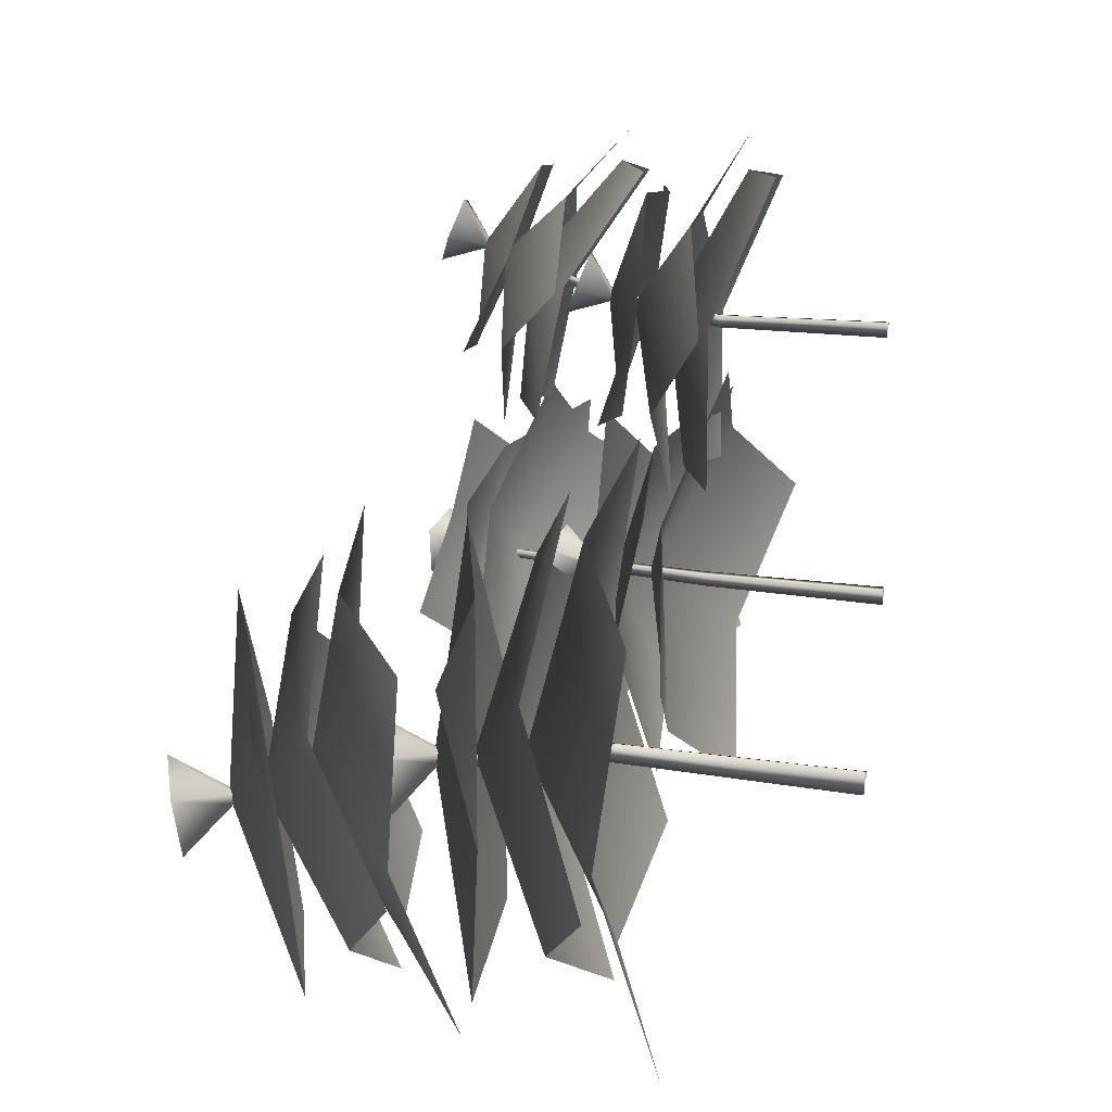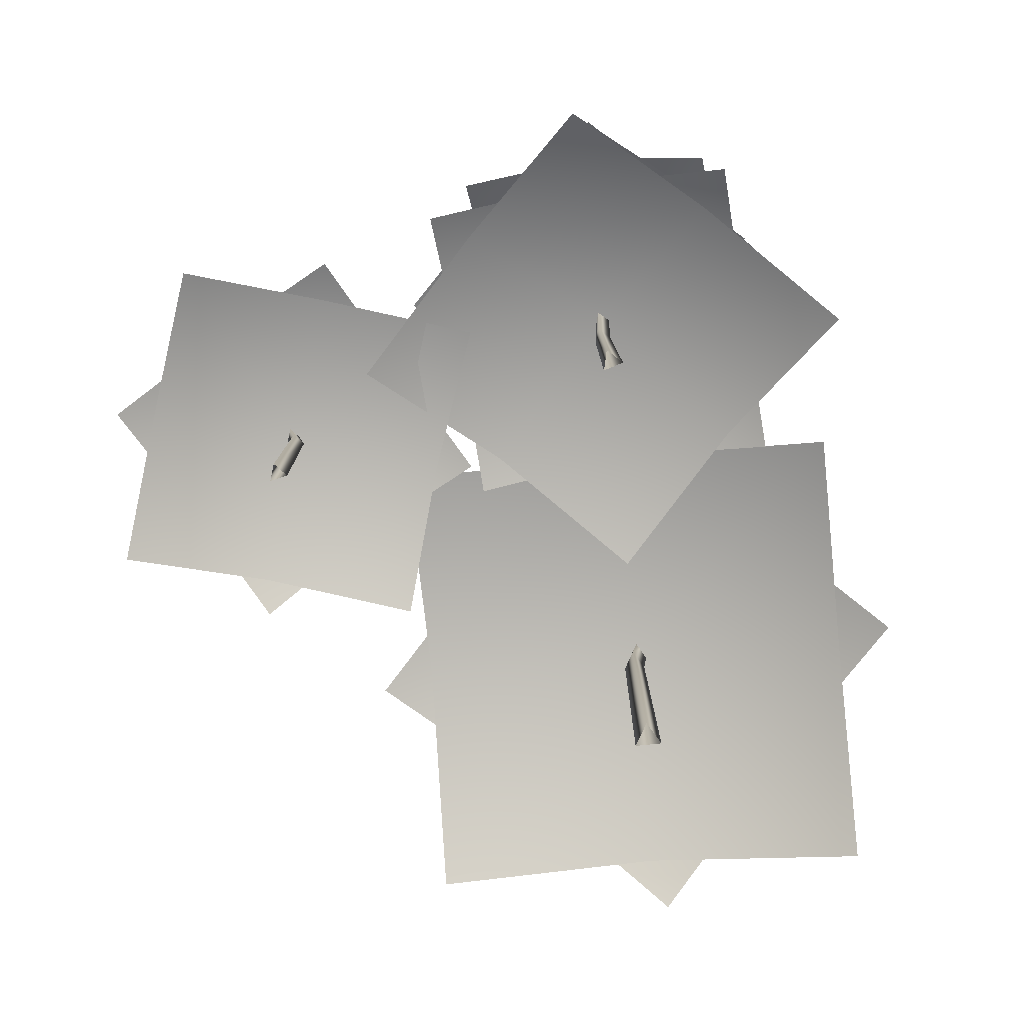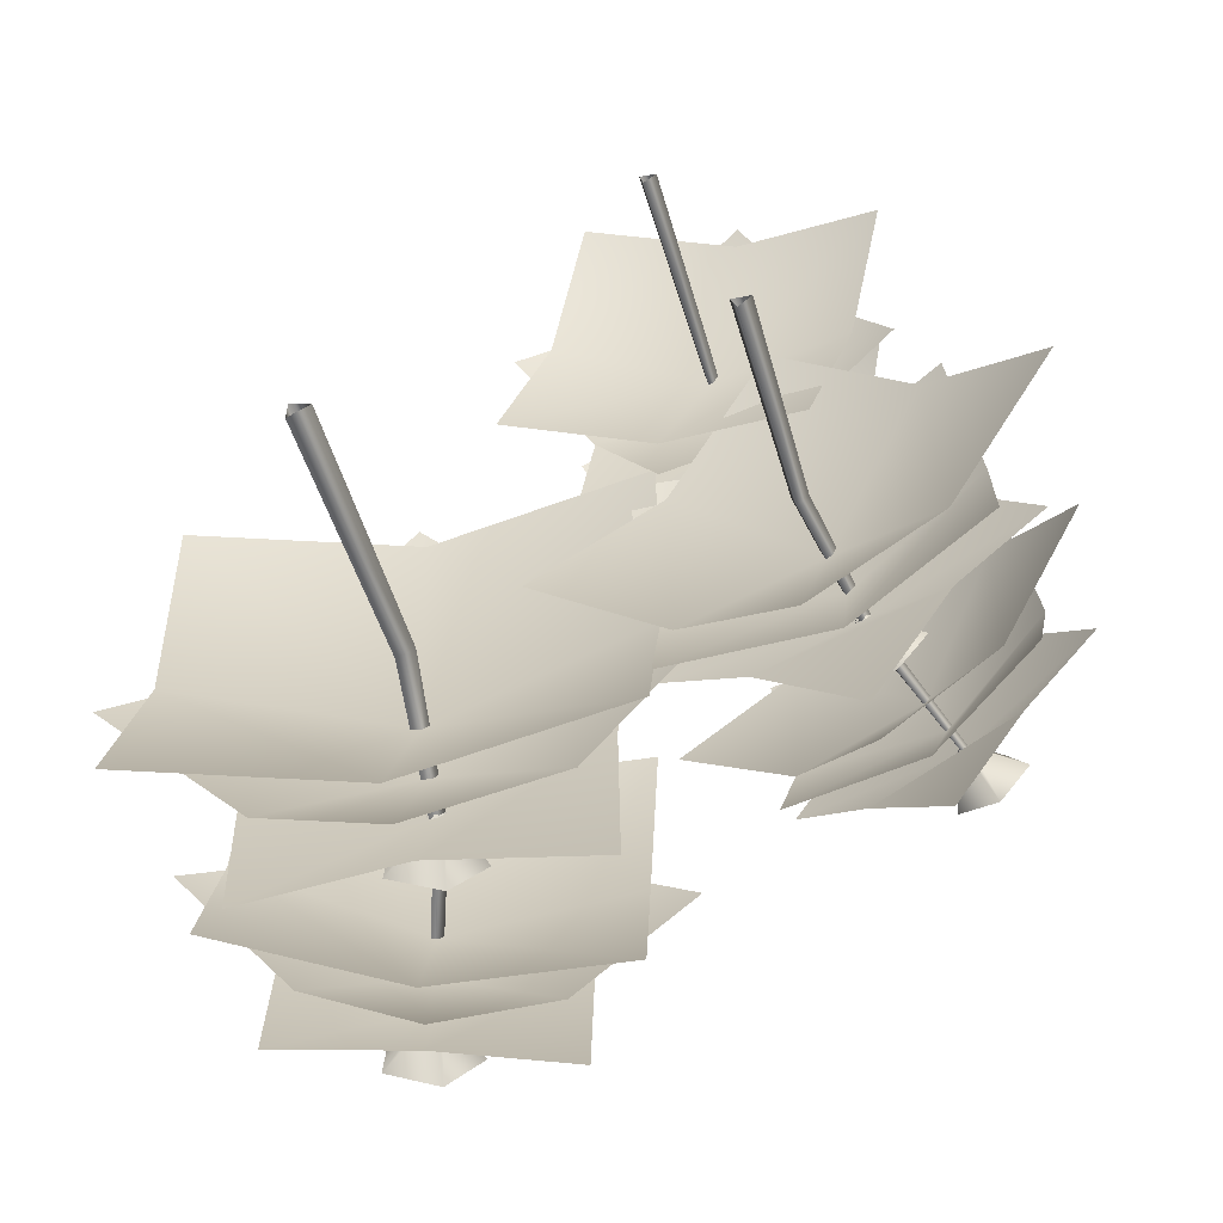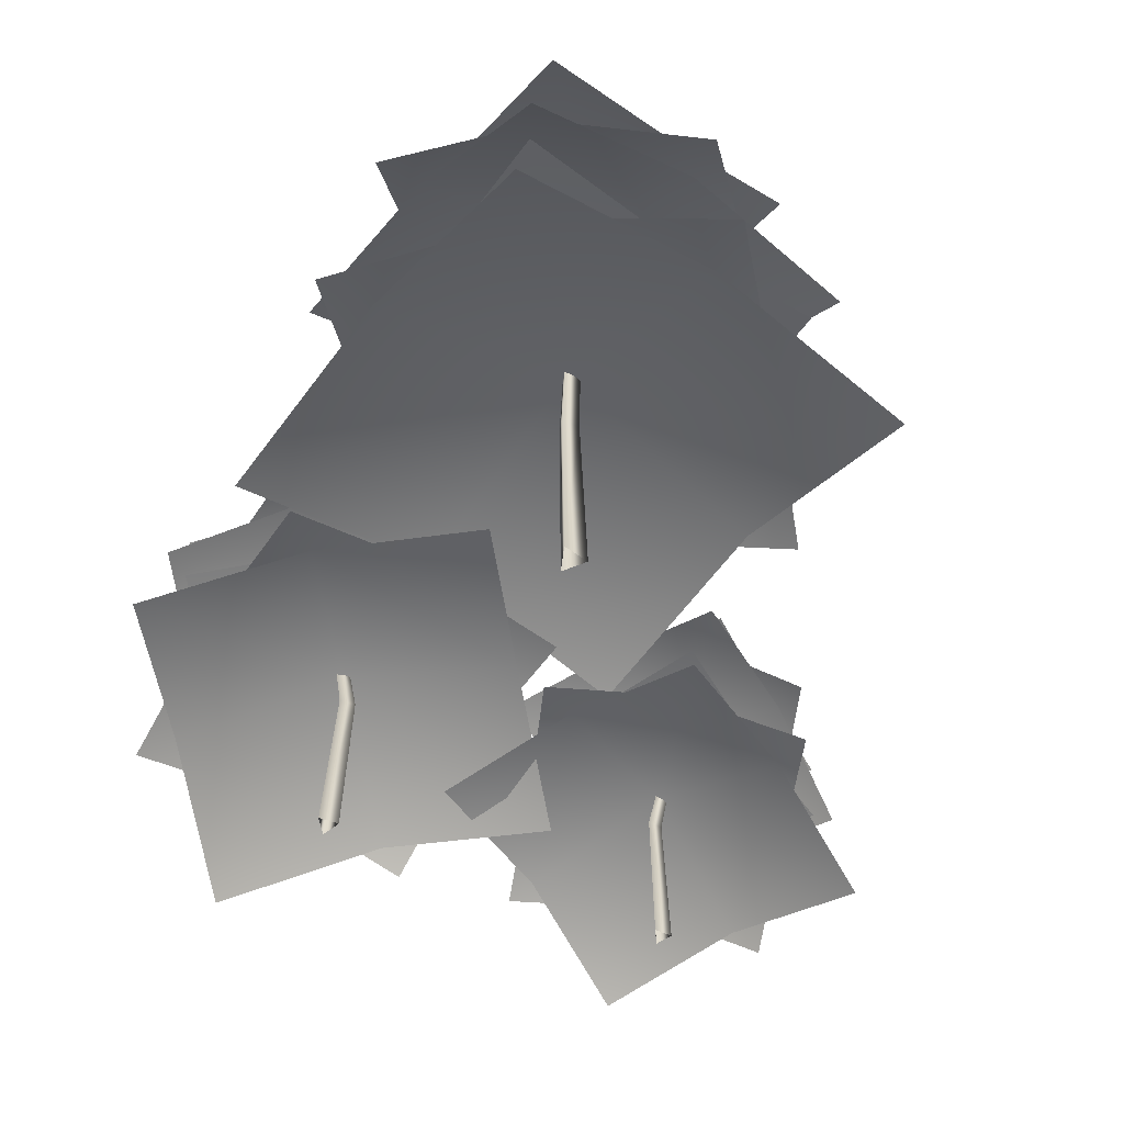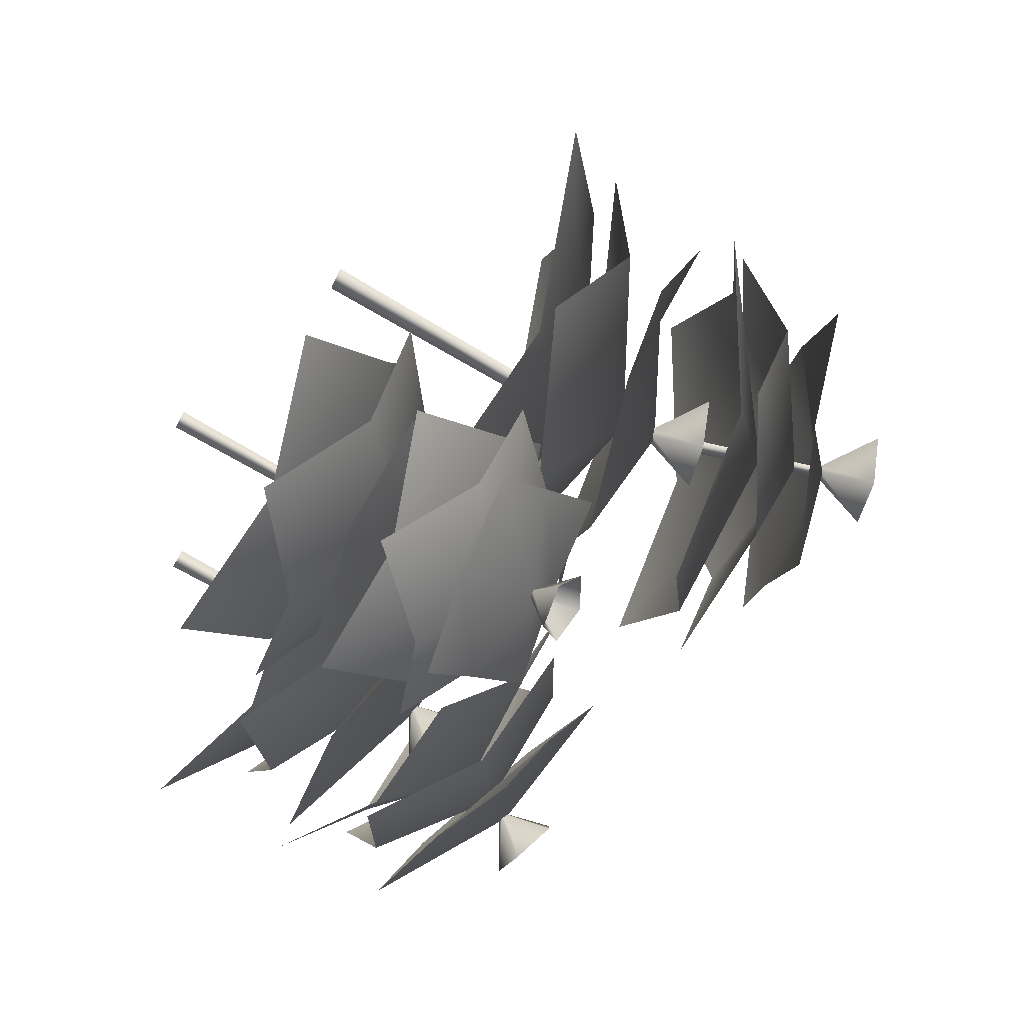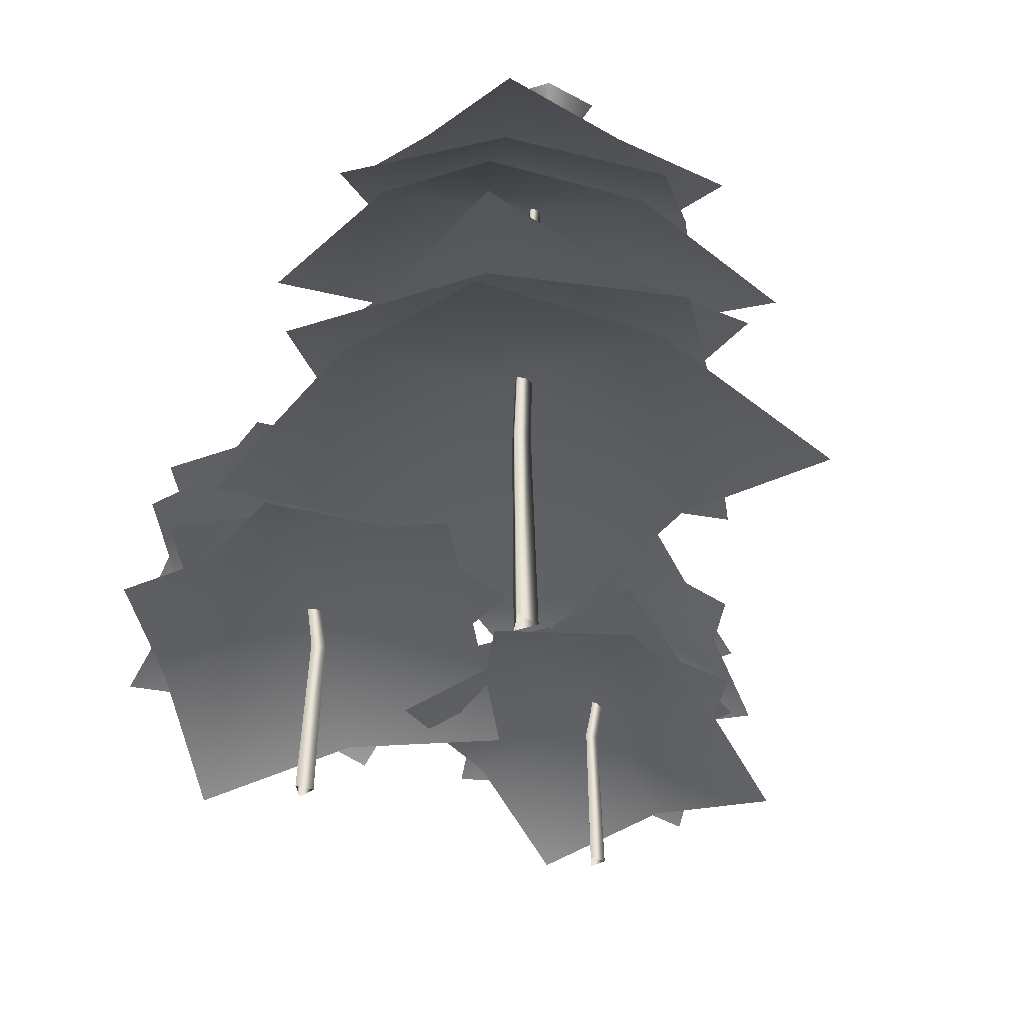
<metadata>
{"format":"obj","ext":"obj","renderer":"f3d","projection":"perspective","resolution":1024,"background":"white","views":[{"elev":27.0,"azim":-78.6,"up":"+Z"},{"elev":-77.5,"azim":96.0,"up":"+Y"},{"elev":-59.4,"azim":17.5,"up":"+Z"},{"elev":-58.3,"azim":-127.0,"up":"+Y"},{"elev":75.6,"azim":119.8,"up":"+Z"},{"elev":-42.2,"azim":-127.8,"up":"+Y"}]}
</metadata>
<code>
g default
v -1.465 -0.6057 -1.12
v -1.465 -0.6057 -0.9063
v -1.279 -0.6057 -1.013
v -2.137 4.348 -1.395
v -2.136 4.359 -1.302
v -2.059 4.378 -1.352
v -1.518 2.955 -1.135
v -1.631 2.935 -1.066
v -1.631 2.923 -1.199
v -1.254 1.458 -1.01
v -1.404 1.451 -0.9226
v -1.404 1.446 -1.096
v 0.5487 1.235 -2.855
v -1.348 1.346 -2.864
v -3.134 0.701 -2.811
v 0.4939 1.763 -1.031
v -1.435 2.095 -1.058
v -3.188 1.23 -0.9873
v 0.5495 1.536 0.8536
v -1.347 1.647 0.845
v -3.133 1.002 0.8978
v -1.248 1.387 -3.327
v -2.51 1.718 -2.246
v -3.651 1.217 -1.097
v -0.2154 2.059 -2.163
v -1.494 2.503 -1.091
v -2.619 1.89 0.06694
v 0.9383 1.9 -0.9322
v -0.3239 2.231 0.1492
v -1.465 1.731 1.298
v -0.1335 2.854 0.3185
v -0.08204 2.571 -1.07
v -0.08108 2.634 -2.487
v -1.5 2.477 0.3225
v -1.54 2.82 -1.117
v -1.448 2.257 -2.483
v -2.918 2.446 0.2984
v -2.866 2.163 -1.09
v -2.865 2.226 -2.507
v -1.528 2.78 -1.177
v -1.602 2.759 -1.148
v -1.602 2.77 -1.067
v -1.528 2.798 -1.045
v -1.483 2.804 -1.113
v -1.593 3.18 -1.575
v -2.053 3.047 -1.398
v -2.053 3.115 -0.892
v -1.593 3.289 -0.7562
v -1.308 3.329 -1.178
v -3.098 2.677 0.4802
v -1.714 3.511 0.3686
v -0.1112 3.735 0.3385
v -3.208 2.771 -1.132
v -1.888 3.783 -1.268
v -0.2211 3.829 -1.274
v -3.098 2.256 -2.663
v -1.714 3.09 -2.775
v -0.1112 3.314 -2.805
v -1.821 3.582 0.7532
v -0.9671 4.137 -0.2708
v 0.1285 4.023 -1.205
v -2.828 3.465 -0.2756
v -2.007 4.112 -1.312
v -0.8787 3.906 -2.234
v -3.594 2.679 -1.215
v -2.74 3.235 -2.239
v -1.644 3.12 -3.173
v -3.095 3.502 -2.463
v -3.097 3.599 -1.266
v -3.138 3.805 -0.08403
v -1.946 3.851 -2.487
v -2.099 4.367 -1.346
v -1.989 4.154 -0.1076
v -0.8366 4.309 -2.525
v -0.8385 4.405 -1.328
v -0.8797 4.611 -0.1458
v -2.08 4.336 -1.415
v -2.154 4.314 -1.387
v -2.154 4.325 -1.306
v -2.08 4.353 -1.284
v -2.034 4.36 -1.352
v -2.144 4.735 -1.813
v -2.604 4.603 -1.636
v -2.604 4.671 -1.13
v -2.144 4.845 -0.9946
v -1.86 4.885 -1.417
v 1.823 -0.4693 -0.9888
v 1.709 -0.4693 -1.109
v 1.661 -0.4693 -0.9506
v 2.348 3.369 -1.191
v 2.298 3.378 -1.243
v 2.281 3.393 -1.174
v 1.861 2.29 -1.009
v 1.887 2.274 -1.108
v 1.958 2.265 -1.033
v 1.645 1.13 -0.9393
v 1.684 1.124 -1.068
v 1.776 1.121 -0.9703
v 1.61 0.9567 1.059
v 2.684 1.043 0.05594
v 3.662 0.5432 -0.9235
v 0.6716 1.366 0.002497
v 1.773 1.623 -1.008
v 2.723 0.9527 -1.98
v -0.3621 1.19 -1.03
v 0.7112 1.276 -2.034
v 1.69 0.7765 -3.013
v 2.874 1.075 0.37
v 3.01 1.331 -0.9106
v 3.042 0.9434 -2.165
v 1.673 1.596 0.2632
v 1.824 1.939 -1.021
v 1.842 1.464 -2.272
v 0.3683 1.473 0.1829
v 0.5047 1.729 -1.098
v 0.5368 1.341 -2.352
v 0.3074 2.211 -1.092
v 1.017 1.992 -0.282
v 1.769 2.041 0.5168
v 1.076 1.919 -1.821
v 1.863 2.185 -1.031
v 2.538 1.749 -0.2123
v 1.887 1.895 -2.561
v 2.597 1.676 -1.751
v 3.349 1.725 -0.9524
v 1.889 2.154 -0.9909
v 1.915 2.138 -1.046
v 1.872 2.146 -1.092
v 1.819 2.168 -1.065
v 1.829 2.173 -1.002
v 2.136 2.464 -0.8007
v 2.302 2.361 -1.145
v 2.033 2.414 -1.43
v 1.701 2.549 -1.262
v 1.765 2.58 -0.873
v 1.892 2.074 -2.759
v 1.172 2.72 -1.961
v 0.2841 2.894 -1.091
v 2.811 2.147 -1.909
v 2.14 2.931 -1.131
v 1.204 2.967 -0.241
v 3.563 1.748 -0.9876
v 2.843 2.394 -0.1891
v 1.956 2.568 0.6802
v 1.027 2.775 -2.234
v 1.091 3.206 -1.203
v 0.9699 3.117 -0.09393
v 2.142 2.685 -2.19
v 2.23 3.186 -1.169
v 2.085 3.027 -0.04969
v 3.073 2.076 -2.068
v 3.136 2.506 -1.037
v 3.015 2.417 0.07256
v 3.455 2.714 -1.099
v 2.82 2.789 -1.774
v 2.215 2.948 -2.463
v 2.82 2.984 -0.4748
v 2.3 3.384 -1.199
v 1.58 3.219 -1.838
v 2.216 3.339 0.1366
v 1.58 3.414 -0.5389
v 0.9748 3.573 -1.227
v 2.326 3.359 -1.15
v 2.353 3.343 -1.205
v 2.31 3.351 -1.251
v 2.256 3.373 -1.224
v 2.267 3.378 -1.162
v 2.574 3.669 -0.9597
v 2.739 3.566 -1.304
v 2.47 3.619 -1.589
v 2.139 3.754 -1.421
v 2.203 3.785 -1.032
v 1.031 -0.4076 1.836
v 1.167 -0.4076 1.791
v 1.06 -0.4076 1.695
v 0.9969 2.926 2.324
v 1.056 2.934 2.304
v 1.008 2.947 2.265
v 1.033 1.989 1.873
v 1.101 1.975 1.931
v 1.016 1.967 1.959
v 1.057 0.9814 1.678
v 1.144 0.9763 1.756
v 1.033 0.9733 1.793
v -0.5027 0.831 0.9154
v -0.1082 0.9057 2.129
v 0.3024 0.4718 3.259
v 0.6743 1.187 0.5657
v 1.064 1.41 1.804
v 1.479 0.8275 2.909
v 1.867 1.034 0.1325
v 2.262 1.108 1.346
v 2.672 0.6744 2.476
v -0.4252 0.9335 2.163
v 0.5322 1.156 2.742
v 1.507 0.8193 3.228
v 0.1006 1.386 1.258
v 1.056 1.684 1.849
v 2.033 1.272 2.323
v 0.6439 1.279 0.2607
v 1.601 1.502 0.8392
v 2.576 1.165 1.326
v 1.669 1.921 0.6818
v 0.7711 1.73 0.9419
v -0.1343 1.773 1.24
v 1.96 1.667 1.555
v 1.049 1.898 1.884
v 0.1566 1.519 2.113
v 2.244 1.646 2.465
v 1.346 1.456 2.725
v 0.4403 1.498 3.024
v 1.008 1.871 1.889
v 1.042 1.857 1.93
v 1.094 1.864 1.913
v 1.092 1.883 1.861
v 1.039 1.887 1.846
v 0.7671 2.14 2.014
v 0.9773 2.051 2.27
v 1.301 2.096 2.164
v 1.29 2.214 1.841
v 0.9606 2.241 1.748
v 2.398 1.801 2.542
v 2.035 2.363 1.681
v 1.677 2.514 0.6633
v 1.391 1.865 2.952
v 1.026 2.546 2.138
v 0.6701 2.577 1.074
v 0.3892 1.518 3.205
v 0.026 2.079 2.345
v -0.3314 2.23 1.327
v 2.303 2.41 1.668
v 1.469 2.784 1.339
v 0.6404 2.707 0.8358
v 1.858 2.332 2.529
v 1.023 2.767 2.223
v 0.1954 2.629 1.697
v 1.42 1.803 3.216
v 0.585 2.177 2.887
v -0.2432 2.1 2.384
v 0.5166 2.357 3.161
v 1.282 2.422 2.91
v 2.046 2.561 2.687
v 0.2591 2.592 2.432
v 1.02 2.939 2.289
v 1.788 2.795 1.958
v 0.000642 2.9 1.731
v 0.7658 2.965 1.48
v 1.53 3.103 1.257
v 0.9721 2.918 2.292
v 1.006 2.903 2.333
v 1.058 2.911 2.316
v 1.056 2.93 2.264
v 1.003 2.934 2.249
v 0.7312 3.187 2.417
v 0.9413 3.098 2.673
v 1.265 3.143 2.567
v 1.254 3.261 2.244
v 0.9247 3.287 2.151
g FlowerClump01:pCylinder27
f 1 2 11 12
f 2 3 10 11
f 10 3 1 12
f 6 4 5
f 8 7 6 5
f 9 8 5 4
f 6 7 9 4
f 8 11 10 7
f 12 11 8 9
f 10 12 9 7
f 13 14 17 16
f 14 15 18 17
f 16 17 20 19
f 17 18 21 20
f 22 23 26 25
f 23 24 27 26
f 25 26 29 28
f 26 27 30 29
f 31 32 35 34
f 32 33 36 35
f 34 35 38 37
f 35 36 39 38
f 40 41 46 45
f 41 42 47 46
f 42 43 48 47
f 43 44 49 48
f 44 40 45 49
f 50 51 54 53
f 51 52 55 54
f 53 54 57 56
f 54 55 58 57
f 59 60 63 62
f 60 61 64 63
f 62 63 66 65
f 63 64 67 66
f 68 69 72 71
f 69 70 73 72
f 71 72 75 74
f 72 73 76 75
f 77 78 83 82
f 78 79 84 83
f 79 80 85 84
f 80 81 86 85
f 81 77 82 86
f 87 88 97 98
f 88 89 96 97
f 96 89 87 98
f 92 90 91
f 94 93 92 91
f 95 94 91 90
f 92 93 95 90
f 94 97 96 93
f 98 97 94 95
f 96 98 95 93
f 99 100 103 102
f 100 101 104 103
f 102 103 106 105
f 103 104 107 106
f 108 109 112 111
f 109 110 113 112
f 111 112 115 114
f 112 113 116 115
f 117 118 121 120
f 118 119 122 121
f 120 121 124 123
f 121 122 125 124
f 126 127 132 131
f 127 128 133 132
f 128 129 134 133
f 129 130 135 134
f 130 126 131 135
f 136 137 140 139
f 137 138 141 140
f 139 140 143 142
f 140 141 144 143
f 145 146 149 148
f 146 147 150 149
f 148 149 152 151
f 149 150 153 152
f 154 155 158 157
f 155 156 159 158
f 157 158 161 160
f 158 159 162 161
f 163 164 169 168
f 164 165 170 169
f 165 166 171 170
f 166 167 172 171
f 167 163 168 172
f 173 174 183 184
f 174 175 182 183
f 182 175 173 184
f 178 176 177
f 180 179 178 177
f 181 180 177 176
f 178 179 181 176
f 180 183 182 179
f 184 183 180 181
f 182 184 181 179
f 185 186 189 188
f 186 187 190 189
f 188 189 192 191
f 189 190 193 192
f 194 195 198 197
f 195 196 199 198
f 197 198 201 200
f 198 199 202 201
f 203 204 207 206
f 204 205 208 207
f 206 207 210 209
f 207 208 211 210
f 212 213 218 217
f 213 214 219 218
f 214 215 220 219
f 215 216 221 220
f 216 212 217 221
f 222 223 226 225
f 223 224 227 226
f 225 226 229 228
f 226 227 230 229
f 231 232 235 234
f 232 233 236 235
f 234 235 238 237
f 235 236 239 238
f 240 241 244 243
f 241 242 245 244
f 243 244 247 246
f 244 245 248 247
f 249 250 255 254
f 250 251 256 255
f 251 252 257 256
f 252 253 258 257
f 253 249 254 258

</code>
